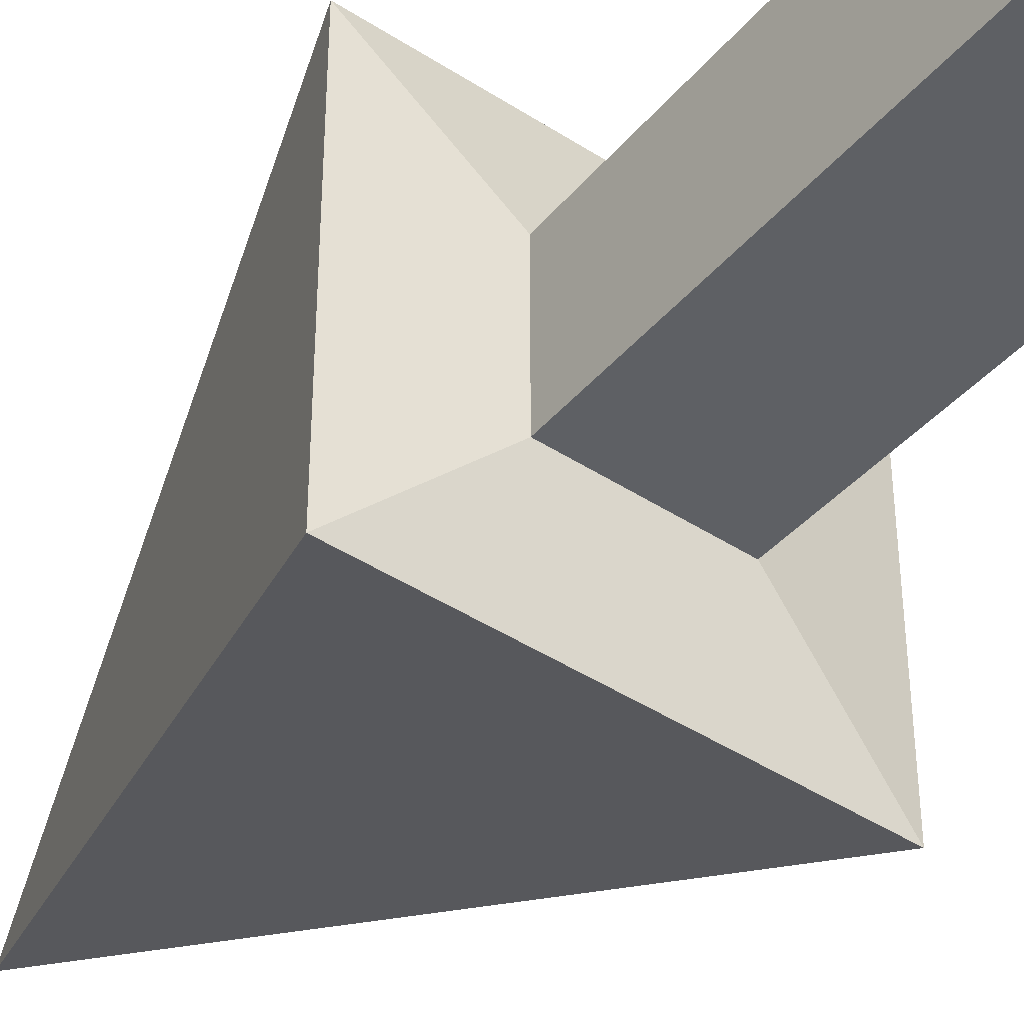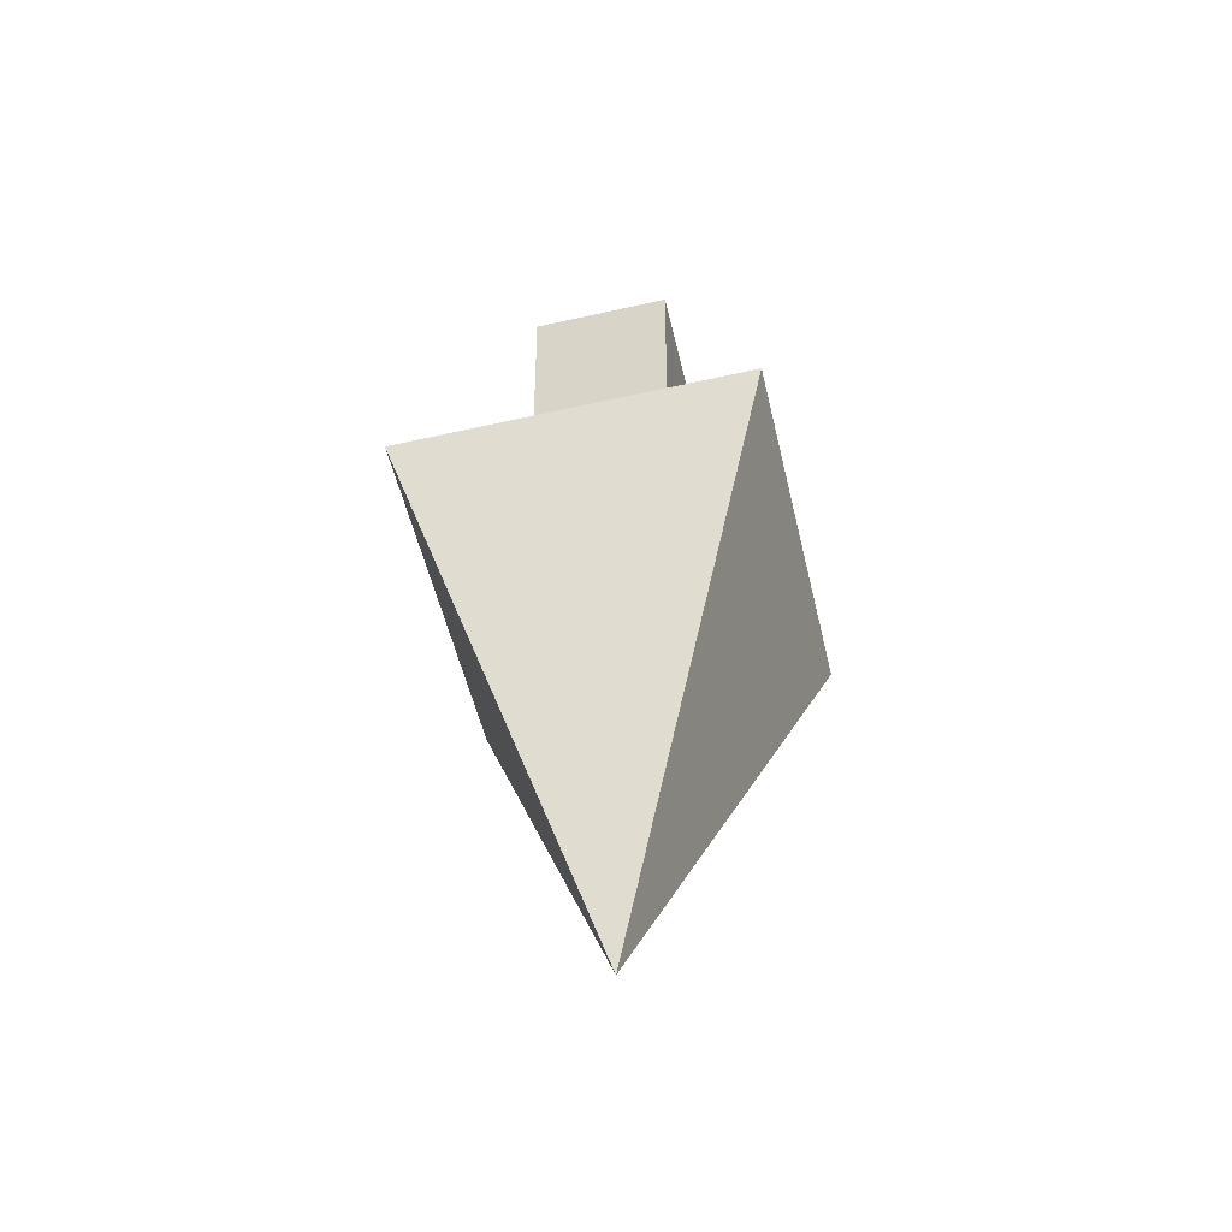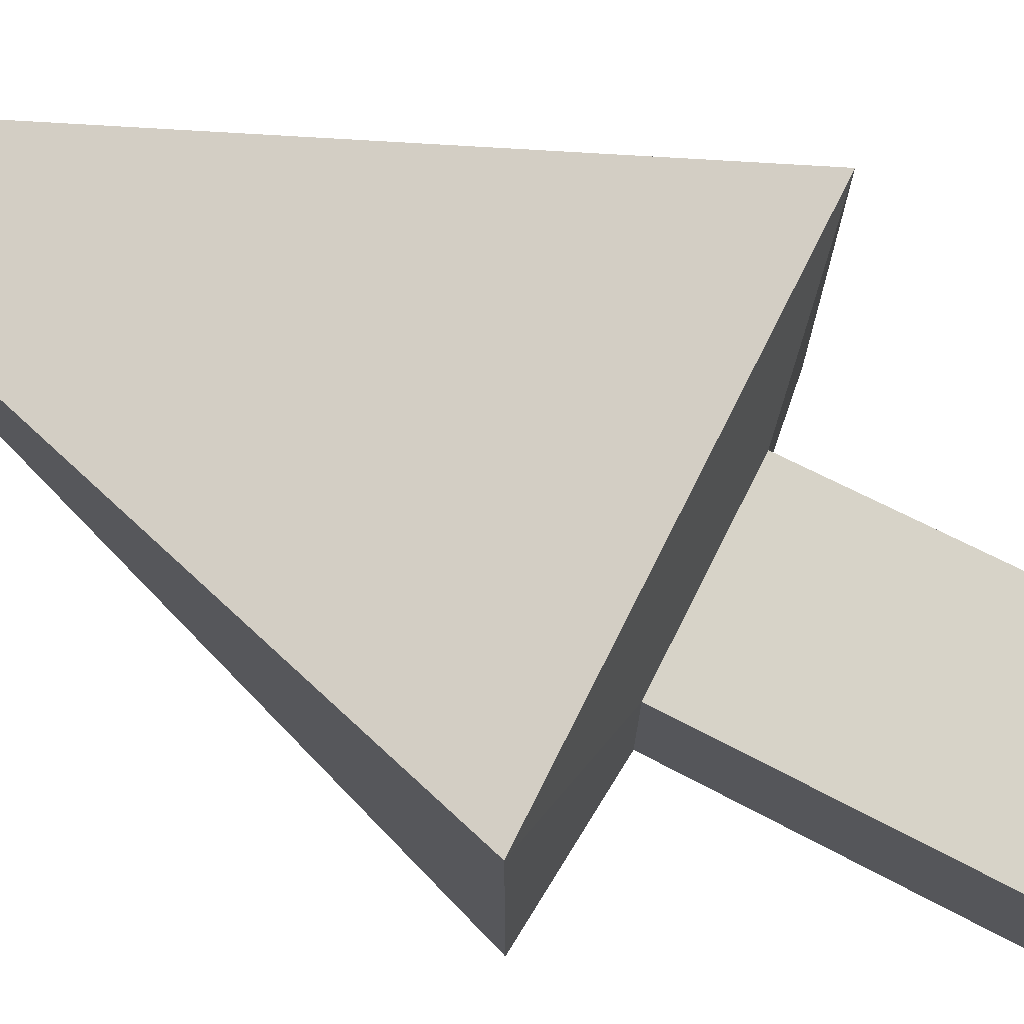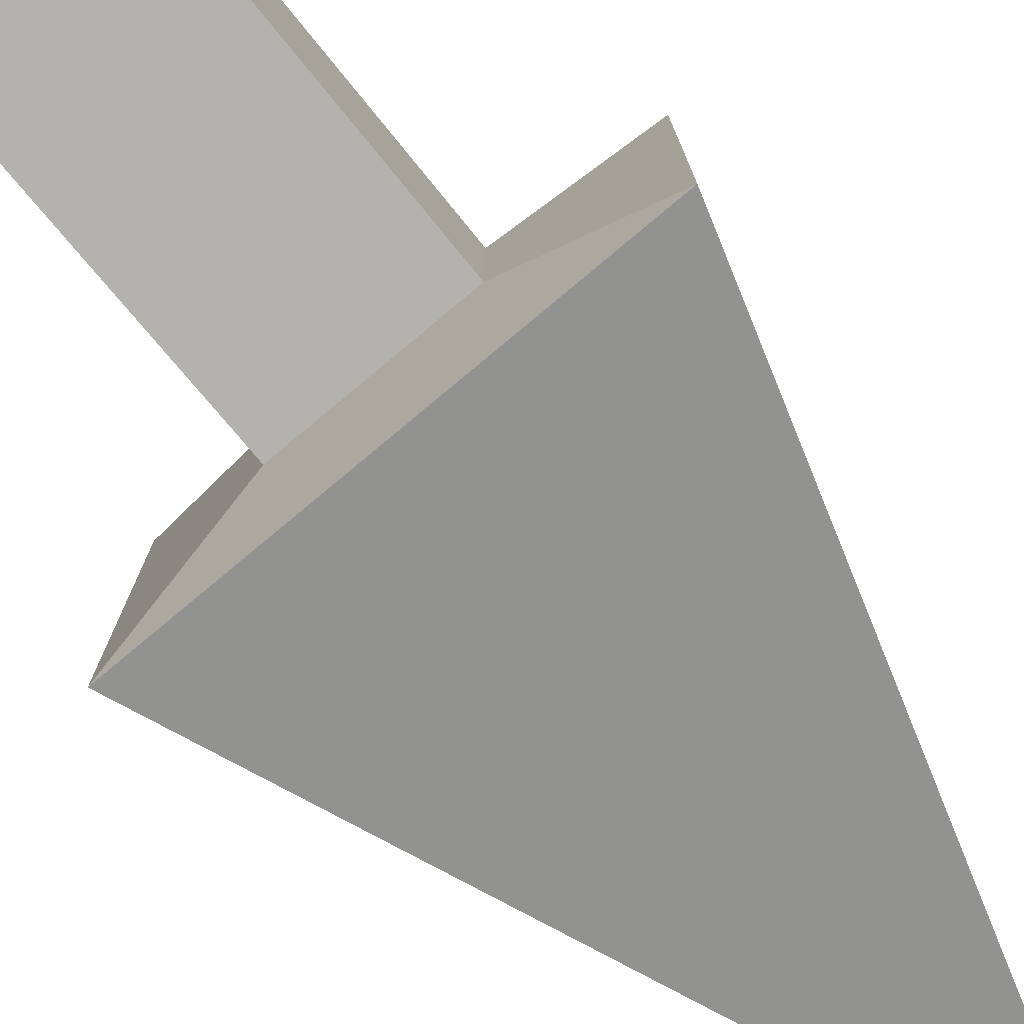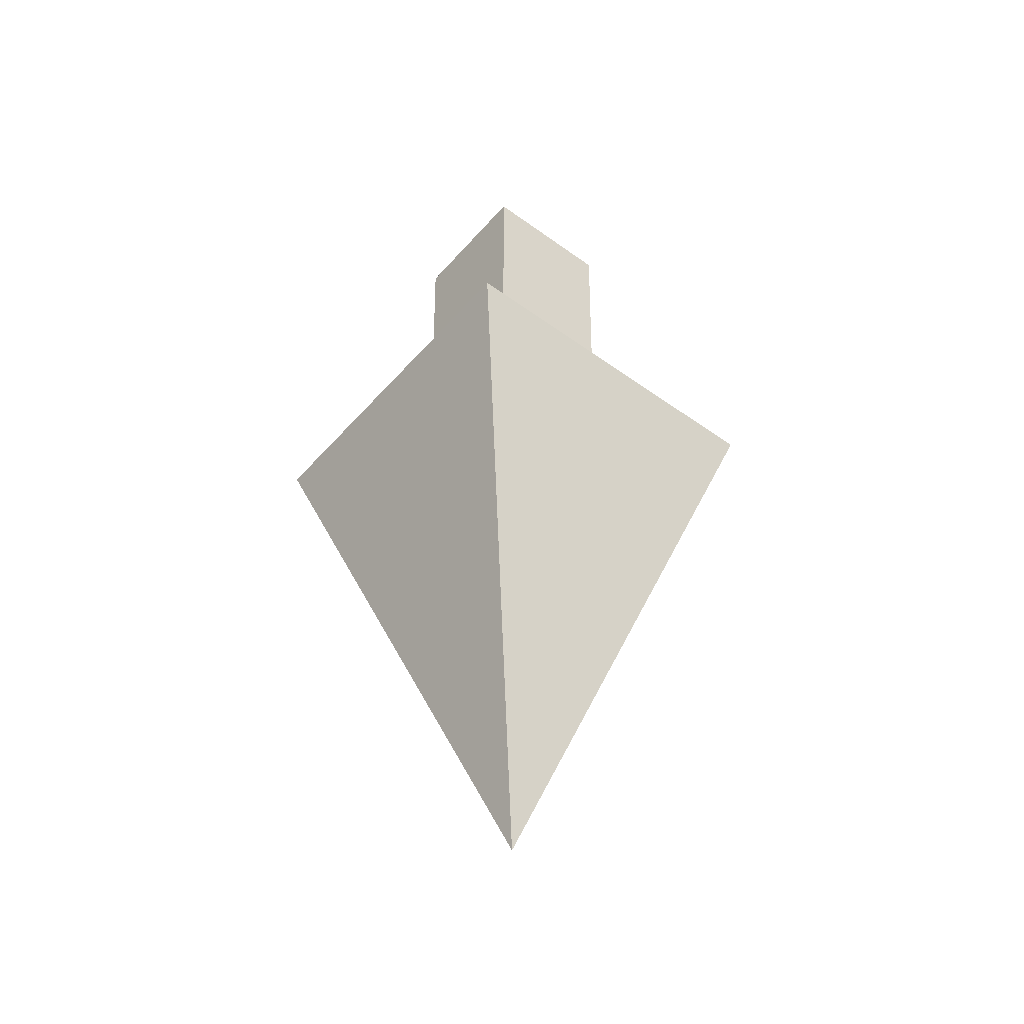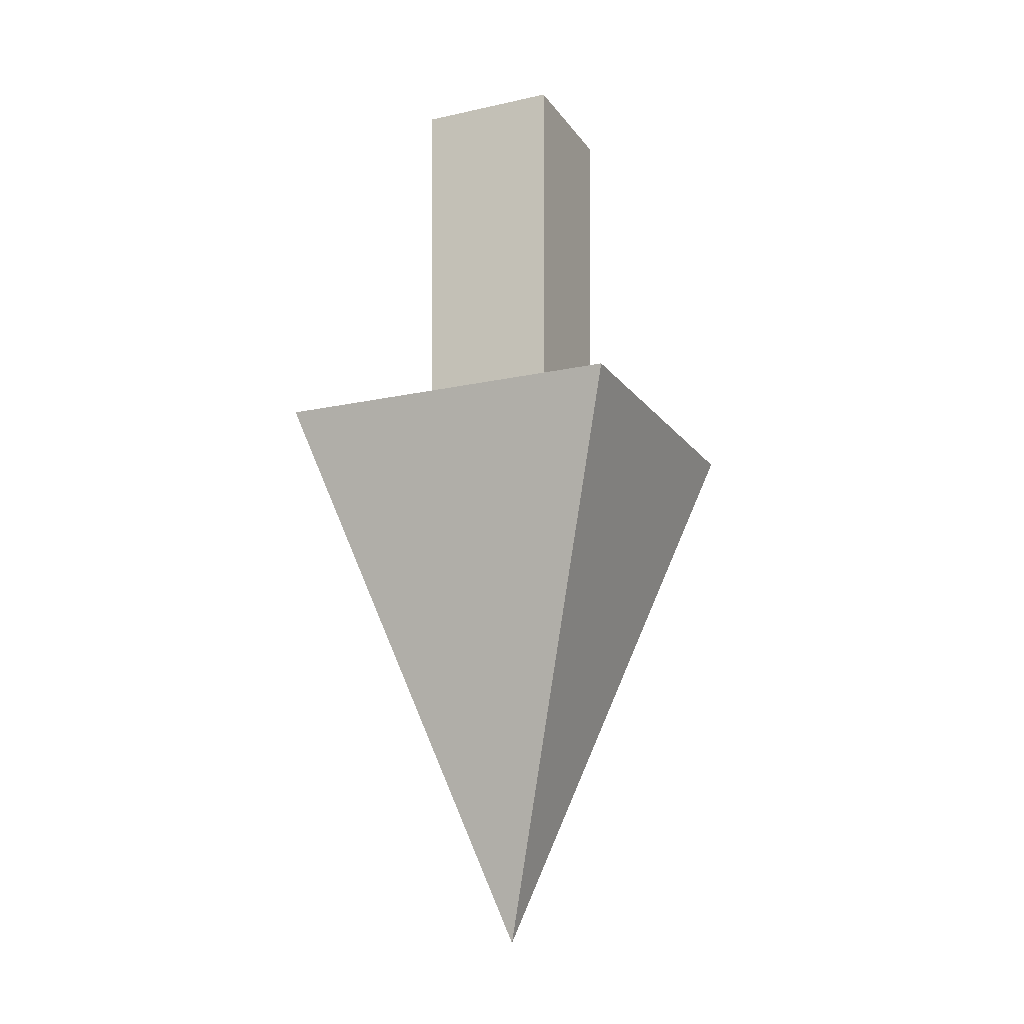
<metadata>
{"format":"obj","ext":"obj","renderer":"f3d","projection":"perspective","resolution":1024,"background":"white","views":[{"elev":-43.2,"azim":-37.6,"up":"+Y"},{"elev":-54.7,"azim":103.4,"up":"+Z"},{"elev":77.2,"azim":-63.3,"up":"+Y"},{"elev":-79.7,"azim":39.8,"up":"+Y"},{"elev":-48.1,"azim":51.0,"up":"+Z"},{"elev":-16.9,"azim":24.0,"up":"+Z"}]}
</metadata>
<code>
o Cube.001
v -0.1859 -0.1859 0.001895
v -0.1859 0.1859 0.001895
v -0.4638 -0.4638 -1.002
v -0.4638 0.4638 -1.002
v 0.1859 -0.1859 0.001895
v 0.1859 0.1859 0.001895
v 0.4638 -0.4638 -1.002
v 0.4638 0.4638 -1.002
v 0 0 -2.452
v -0.1773 -0.1773 -0.9582
v -0.1773 0.1773 -0.9582
v 0.1773 -0.1773 -0.9582
v 0.1773 0.1773 -0.9582
f 10 11 4 3
f 4 8 9
f 12 13 6 5
f 5 6 2 1
f 10 12 5 1
f 13 11 2 6
f 3 4 9
f 8 7 9
f 7 3 9
f 8 4 11 13
f 3 7 12 10
f 7 8 13 12
f 1 2 11 10

</code>
